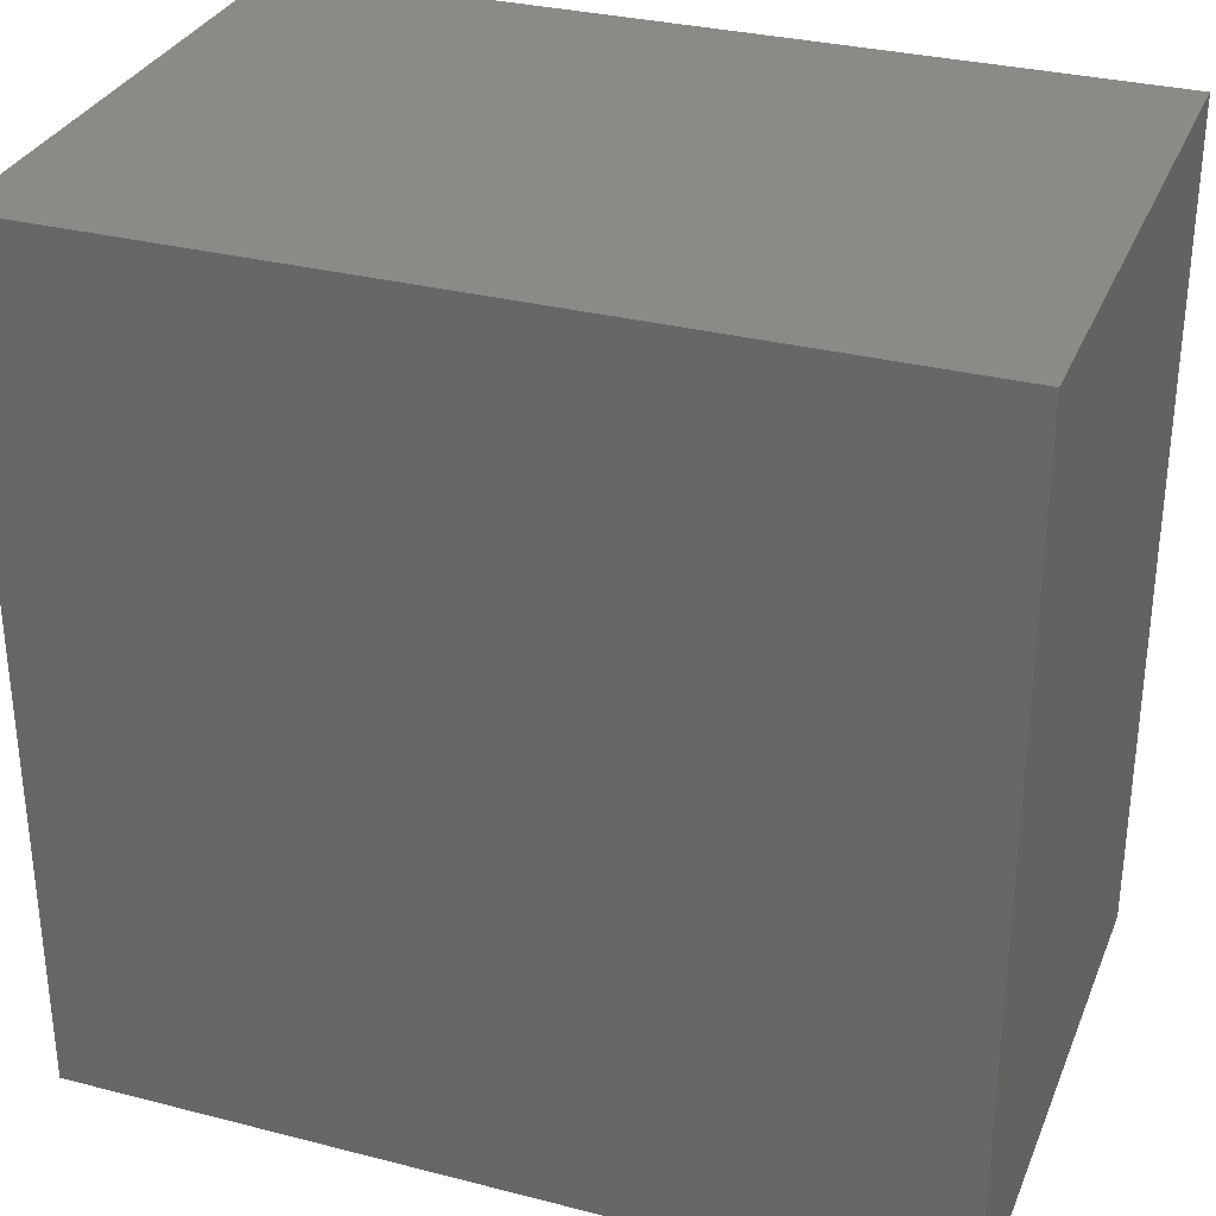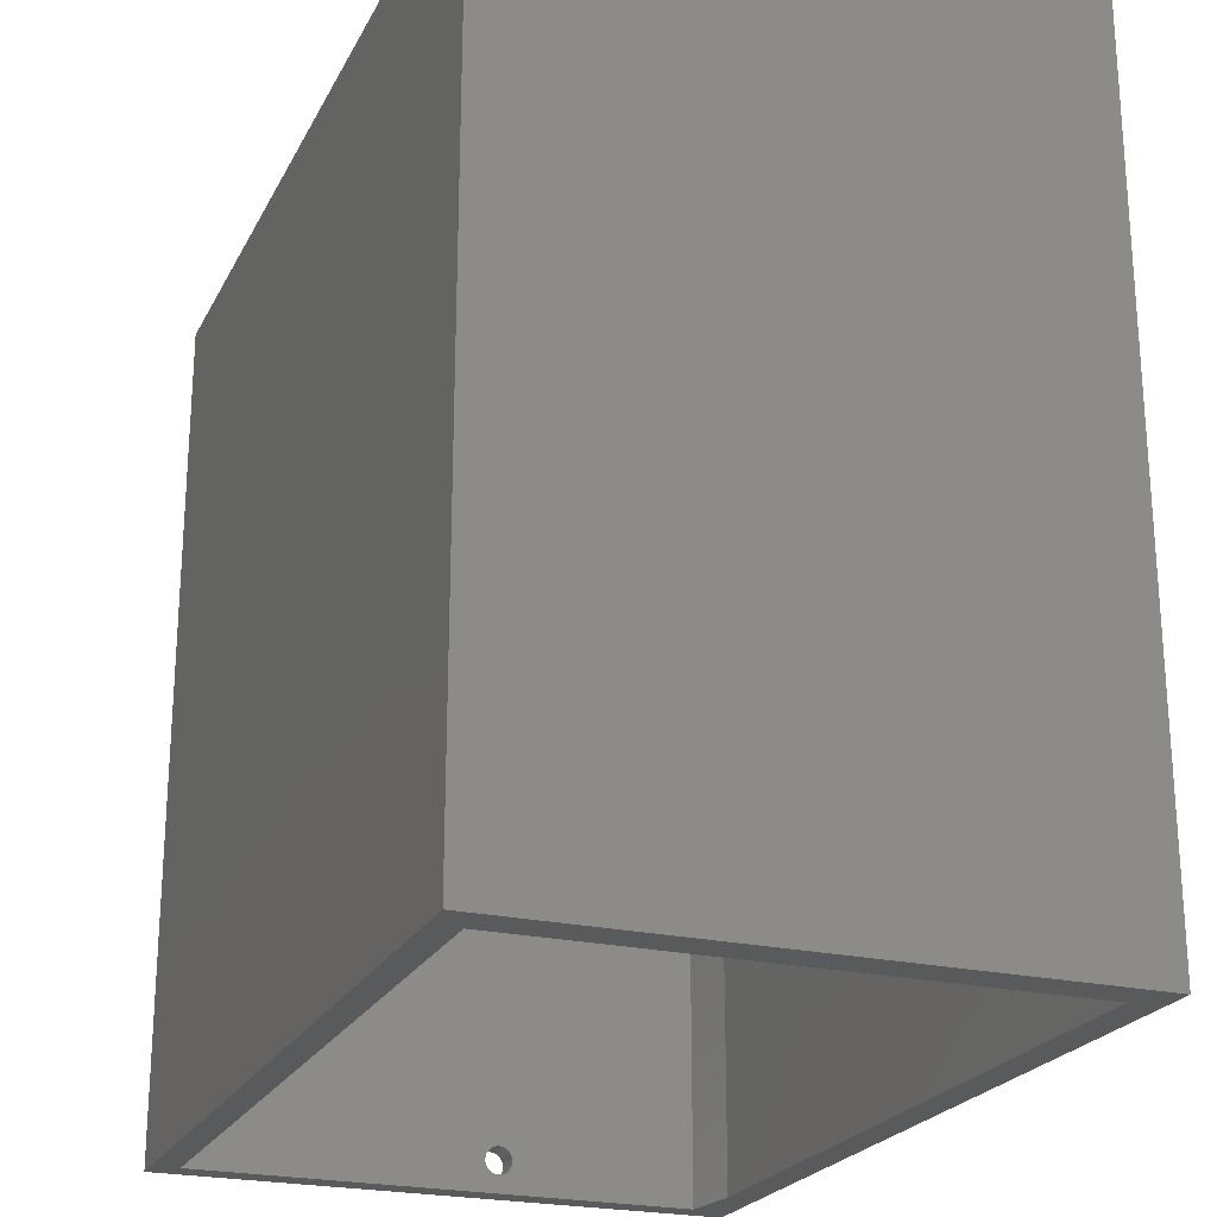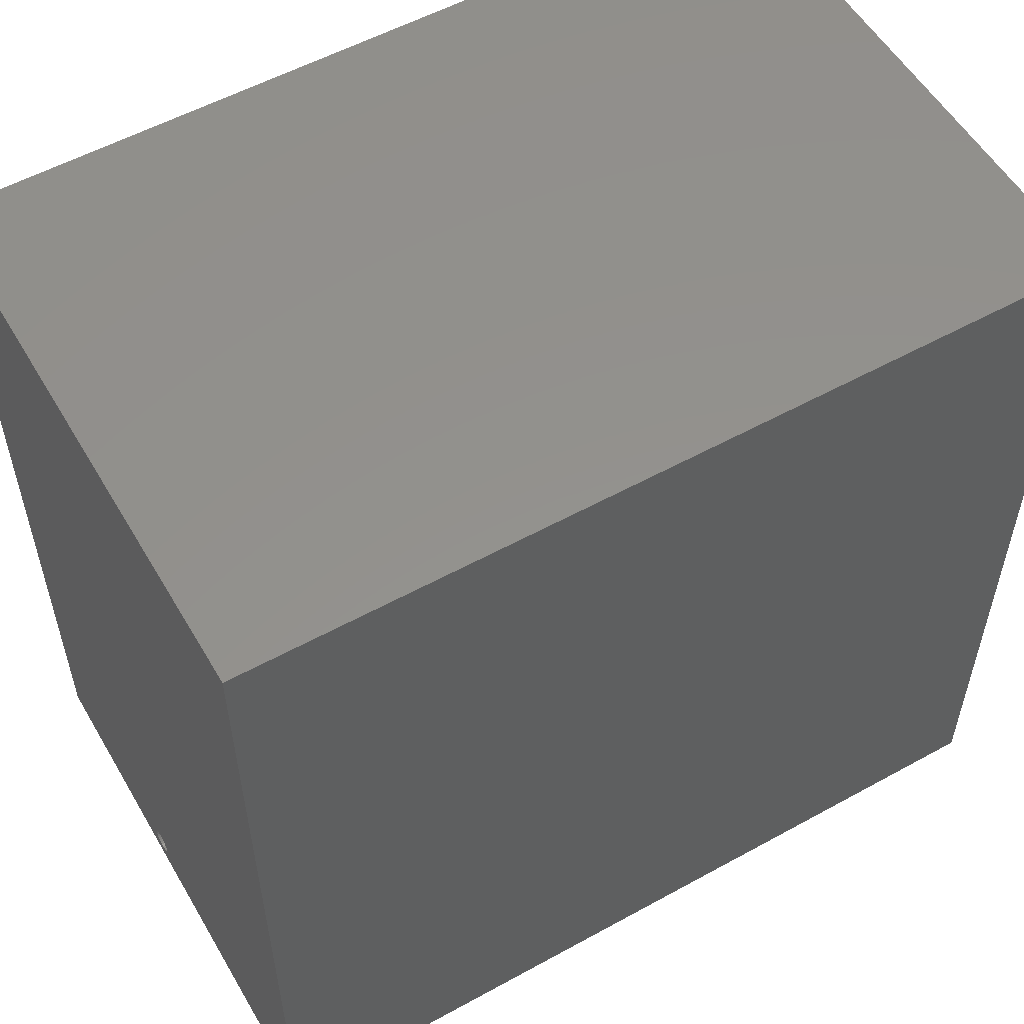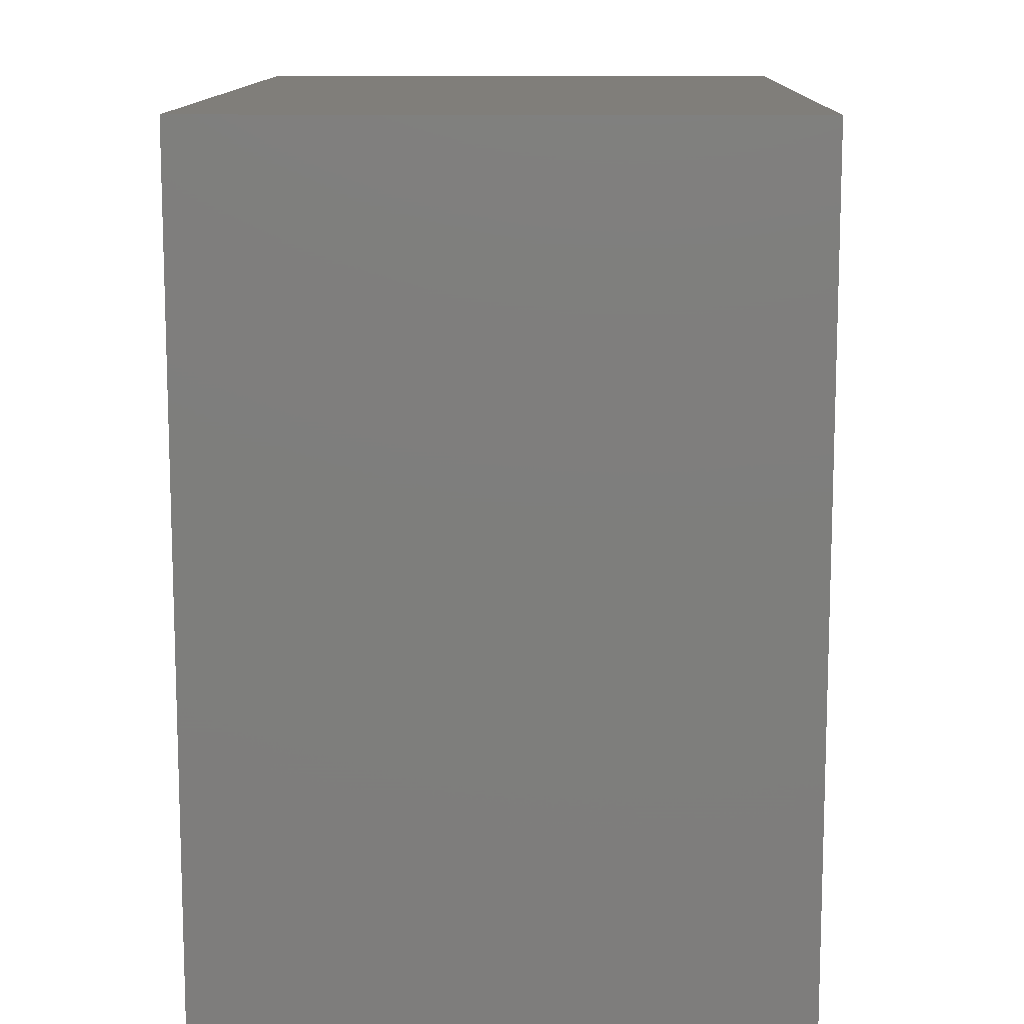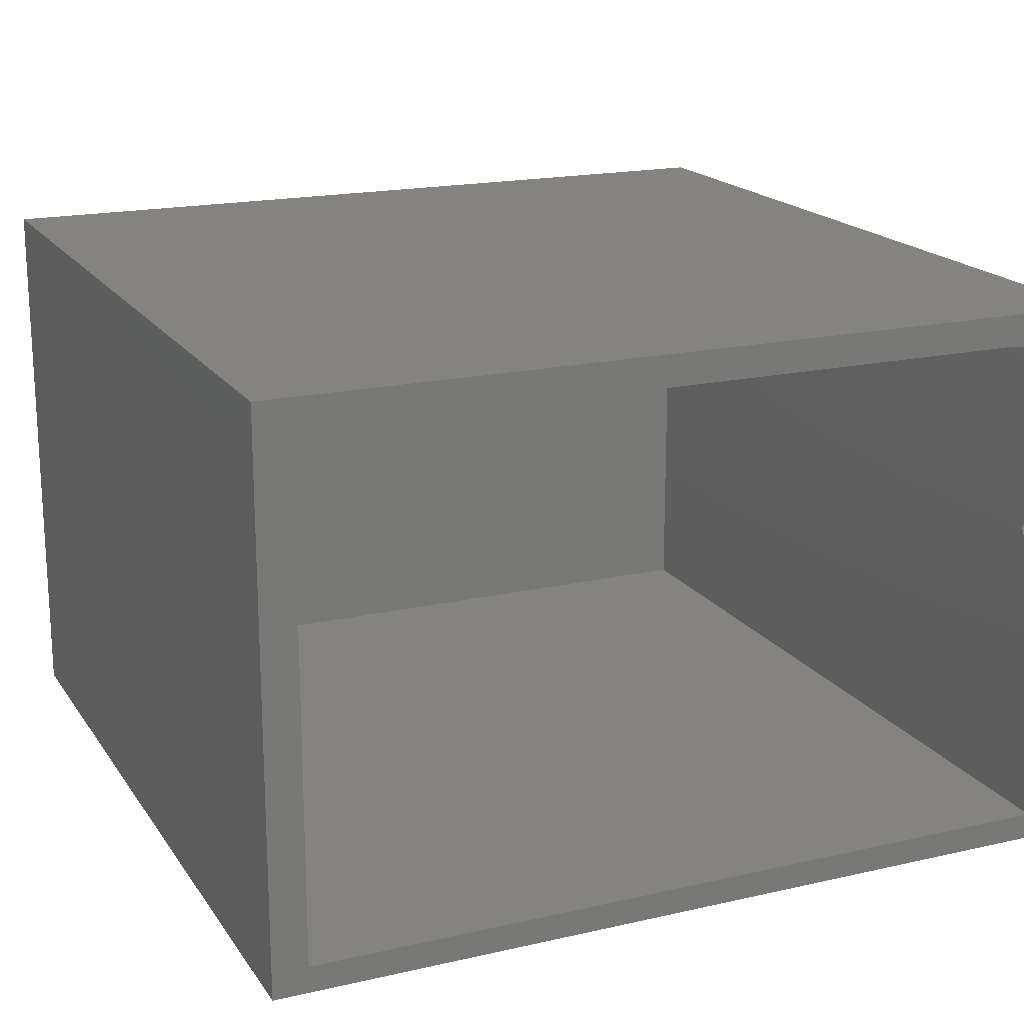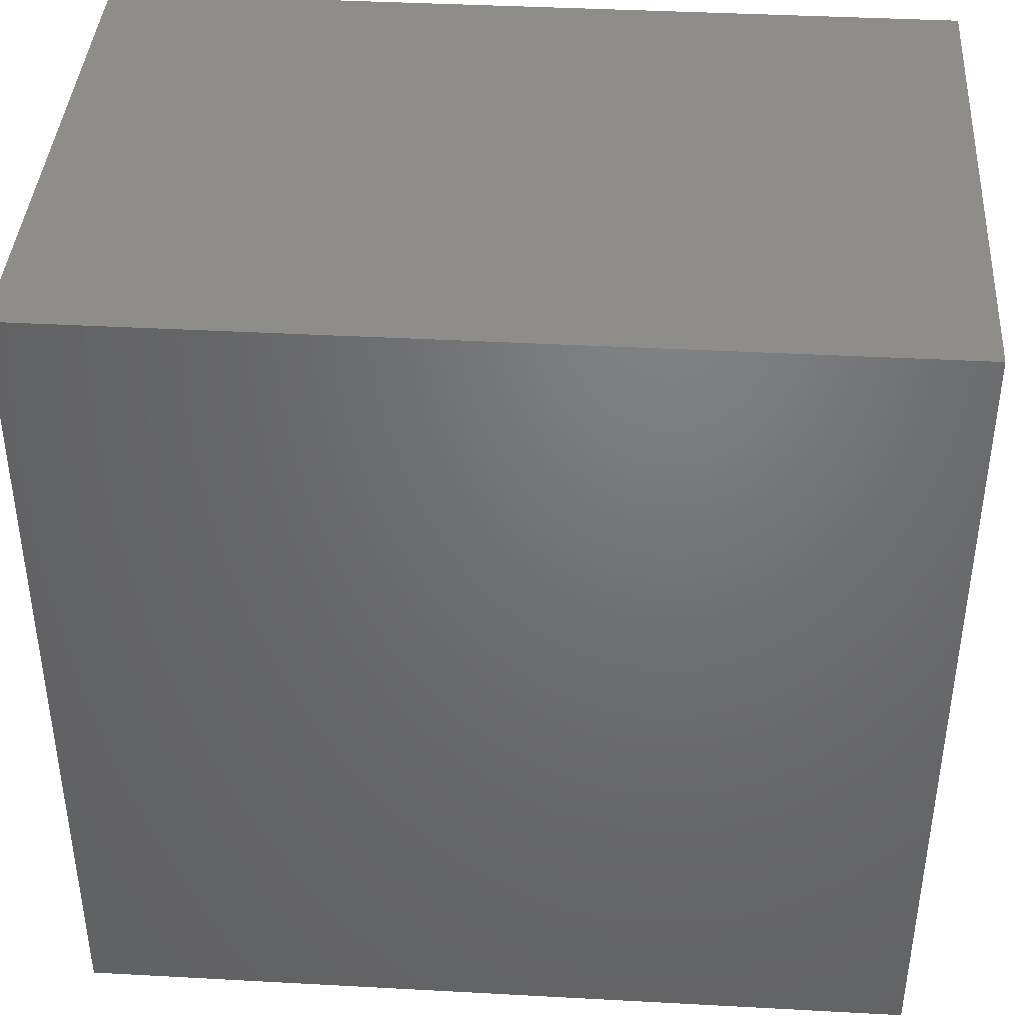
<metadata>
{"format":"stl","ext":"stl","renderer":"f3d","projection":"perspective","resolution":1024,"background":"white","views":[{"elev":31.5,"azim":-160.0,"up":"+Y"},{"elev":-23.0,"azim":-111.3,"up":"+Y"},{"elev":55.3,"azim":149.9,"up":"+Y"},{"elev":12.0,"azim":-88.7,"up":"+Y"},{"elev":18.3,"azim":-23.8,"up":"+Z"},{"elev":40.4,"azim":-176.2,"up":"+Y"}]}
</metadata>
<code>
# stl→obj: 82 verts, 164 faces
v -0.02344 -0.7225 0.3009
v 9.888e-17 -0.7248 0.3007
v -0.02344 -0.7248 0.3007
v 9.909e-17 -0.7271 0.3
v -0.02344 -0.7271 0.3
v 9.925e-17 -0.7291 0.2989
v -0.02344 -0.7291 0.2989
v 9.936e-17 -0.7309 0.2974
v -0.02344 -0.7309 0.2974
v 9.941e-17 -0.7324 0.2956
v -0.02344 -0.7324 0.2956
v 9.941e-17 -0.7335 0.2936
v -0.02344 -0.7335 0.2936
v 9.935e-17 -0.7341 0.2914
v -0.02344 -0.7341 0.2914
v -1.208e-34 -0.7344 0.2891
v -0.02344 -0.7344 0.2891
v 9.864e-17 -0.7225 0.3009
v -0.02344 -0.7202 0.3007
v 9.837e-17 -0.7202 0.3007
v -0.02344 -0.718 0.3
v 9.808e-17 -0.718 0.3
v -0.02344 -0.716 0.2989
v 9.779e-17 -0.716 0.2989
v -0.02344 -0.7142 0.2974
v 9.75e-17 -0.7142 0.2974
v -0.02344 -0.7127 0.2956
v 9.723e-17 -0.7127 0.2956
v -0.02344 -0.7116 0.2936
v 9.698e-17 -0.7116 0.2936
v -0.02344 -0.7109 0.2914
v 9.677e-17 -0.7109 0.2914
v -0.02344 -0.7107 0.2891
v 0 -0.7107 0.2891
v -0.02344 -0.7225 0.2772
v 9.695e-17 -0.7202 0.2774
v -0.02344 -0.7202 0.2774
v 9.674e-17 -0.718 0.2781
v -0.02344 -0.718 0.2781
v 9.658e-17 -0.716 0.2792
v -0.02344 -0.716 0.2792
v 9.647e-17 -0.7142 0.2807
v -0.02344 -0.7142 0.2807
v 9.642e-17 -0.7127 0.2825
v -0.02344 -0.7127 0.2825
v 9.643e-17 -0.7116 0.2845
v -0.02344 -0.7116 0.2845
v 9.649e-17 -0.7109 0.2868
v -0.02344 -0.7109 0.2868
v 9.719e-17 -0.7225 0.2772
v -0.02344 -0.7248 0.2774
v 9.746e-17 -0.7248 0.2774
v -0.02344 -0.7271 0.2781
v 9.775e-17 -0.7271 0.2781
v -0.02344 -0.7291 0.2792
v 9.804e-17 -0.7291 0.2792
v -0.02344 -0.7309 0.2807
v 9.833e-17 -0.7309 0.2807
v -0.02344 -0.7324 0.2825
v 9.861e-17 -0.7324 0.2825
v -0.02344 -0.7335 0.2845
v 9.885e-17 -0.7335 0.2845
v -0.02344 -0.7341 0.2868
v 9.907e-17 -0.7341 0.2868
v 1.11e-16 -0.75 -4.592e-17
v 0 8.327e-17 -4.592e-17
v 1.415e-16 -0.75 0.4974
v 3.046e-17 8.327e-17 0.4974
v -0.02344 -0.75 0.02344
v -0.02344 -0.75 0.4621
v -0.02344 -0.02344 0.02344
v -0.02344 -0.02344 0.4621
v -0.75 3.381e-33 0.4974
v -0.75 0 0
v -0.75 -0.75 0.4974
v -0.75 -0.75 0
v -0.7188 -0.02344 0.02344
v -0.7188 -0.02344 0.4699
v -0.07812 -0.02344 0.4699
v -0.07812 -0.75 0.4699
v -0.7188 -0.75 0.4699
v -0.7188 -0.75 0.02344
f 1 2 3
f 3 2 4
f 3 4 5
f 5 4 6
f 5 6 7
f 7 6 8
f 7 8 9
f 9 8 10
f 9 10 11
f 11 10 12
f 11 12 13
f 13 12 14
f 13 14 15
f 15 14 16
f 15 16 17
f 2 1 18
f 18 1 19
f 18 19 20
f 20 19 21
f 20 21 22
f 22 21 23
f 22 23 24
f 24 23 25
f 24 25 26
f 26 25 27
f 26 27 28
f 28 27 29
f 28 29 30
f 30 29 31
f 30 31 32
f 32 31 33
f 32 33 34
f 35 36 37
f 37 36 38
f 37 38 39
f 39 38 40
f 39 40 41
f 41 40 42
f 41 42 43
f 43 42 44
f 43 44 45
f 45 44 46
f 45 46 47
f 47 46 48
f 47 48 49
f 49 48 34
f 49 34 33
f 36 35 50
f 50 35 51
f 50 51 52
f 52 51 53
f 52 53 54
f 54 53 55
f 54 55 56
f 56 55 57
f 56 57 58
f 58 57 59
f 58 59 60
f 60 59 61
f 60 61 62
f 62 61 63
f 62 63 64
f 64 63 17
f 64 17 16
f 65 66 44
f 65 44 42
f 65 42 40
f 65 40 38
f 65 38 36
f 65 36 50
f 65 50 52
f 65 52 54
f 65 54 56
f 65 56 58
f 65 58 60
f 65 60 62
f 65 62 64
f 65 64 16
f 65 16 67
f 66 68 34
f 66 34 48
f 66 48 46
f 66 46 44
f 68 28 30
f 68 30 32
f 68 32 34
f 67 16 14
f 67 14 12
f 67 12 10
f 67 10 8
f 67 8 6
f 67 6 4
f 67 4 2
f 67 2 18
f 67 18 20
f 67 20 22
f 67 22 24
f 67 24 26
f 67 26 28
f 67 28 68
f 69 70 17
f 69 17 63
f 69 63 61
f 69 61 59
f 69 59 57
f 69 57 55
f 69 55 53
f 69 53 51
f 69 51 35
f 71 69 35
f 71 35 37
f 71 37 39
f 71 39 41
f 71 41 43
f 71 43 45
f 71 45 47
f 71 47 49
f 71 49 33
f 71 33 72
f 72 33 31
f 72 31 29
f 72 29 27
f 72 27 25
f 72 25 23
f 72 23 21
f 72 21 70
f 70 21 19
f 70 19 1
f 70 1 3
f 70 3 5
f 70 5 7
f 70 7 9
f 70 9 11
f 70 11 13
f 70 13 15
f 70 15 17
f 73 74 75
f 75 74 76
f 77 71 78
f 78 71 72
f 78 72 79
f 80 81 79
f 79 81 78
f 67 70 65
f 65 70 69
f 65 69 76
f 76 69 82
f 76 82 75
f 75 82 81
f 75 81 67
f 67 81 80
f 67 80 70
f 70 80 72
f 72 80 79
f 81 82 78
f 78 82 77
f 82 69 77
f 77 69 71
f 74 73 66
f 66 73 68
f 68 73 67
f 67 73 75
f 74 66 76
f 76 66 65

</code>
